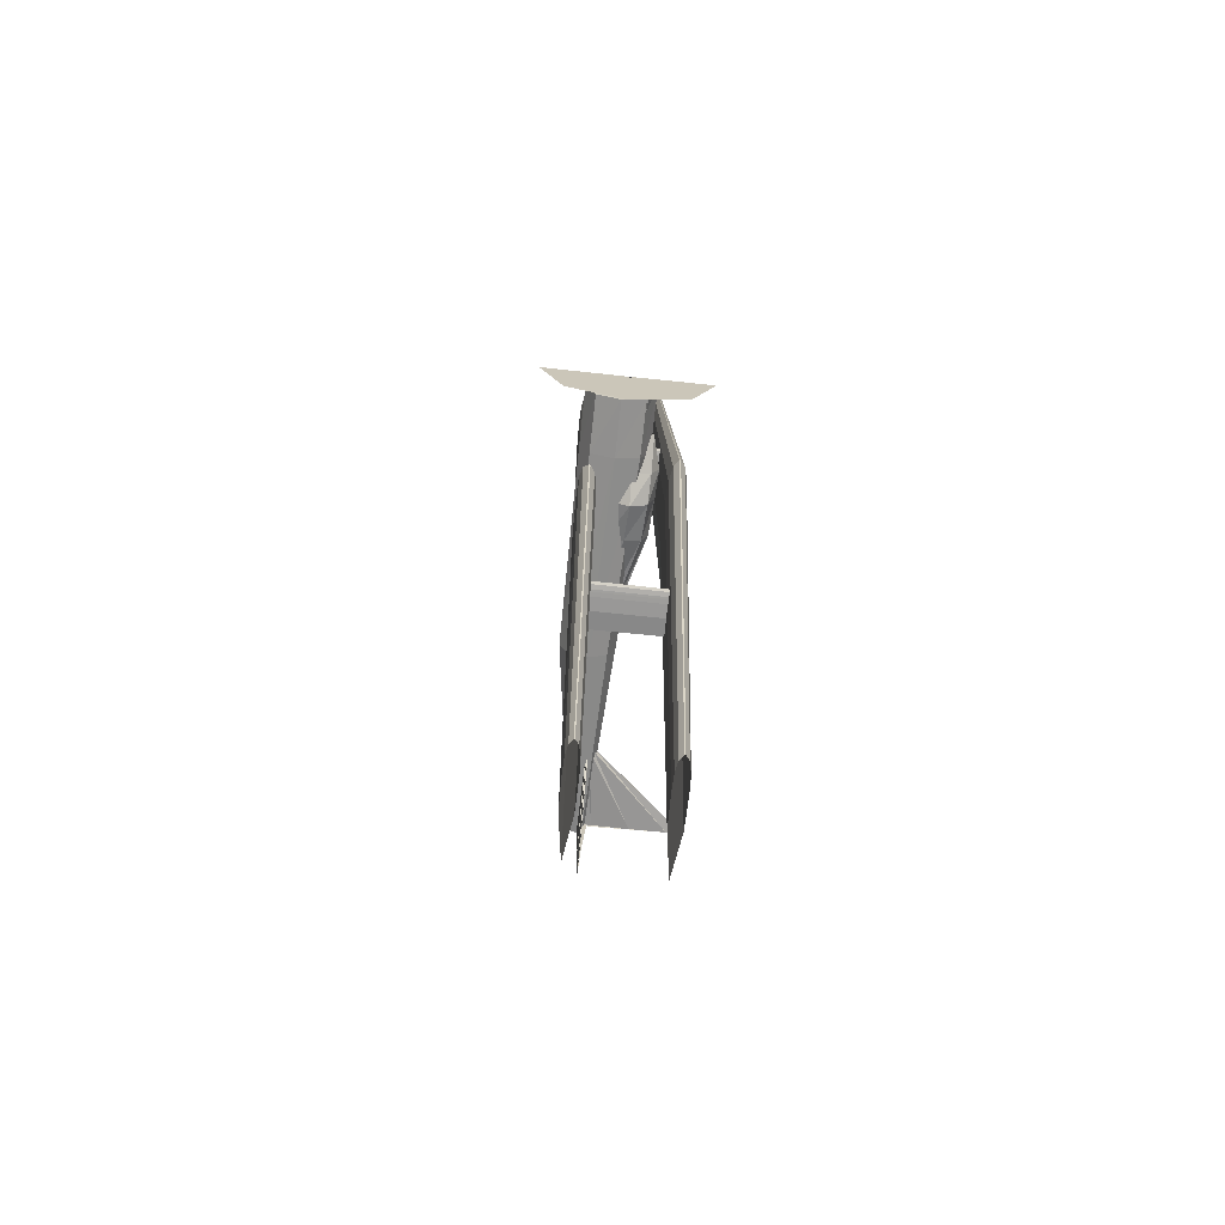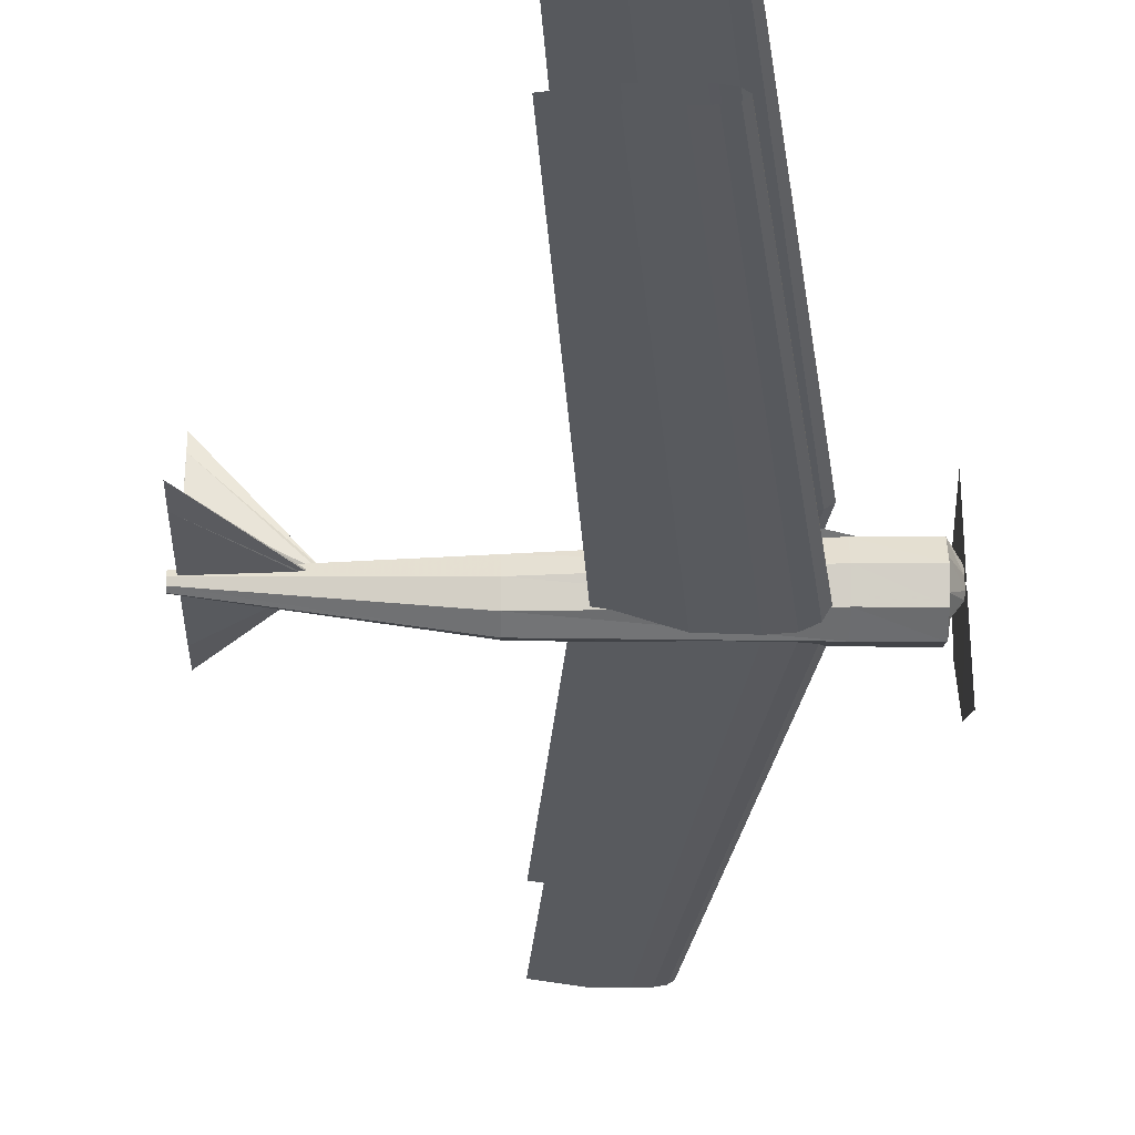
<metadata>
{"format":"obj","ext":"obj","renderer":"f3d","projection":"perspective","resolution":1024,"background":"white","views":[{"elev":-69.5,"azim":-96.1,"up":"+Y"},{"elev":-30.9,"azim":179.3,"up":"+Z"}]}
</metadata>
<code>
v 0.04578 0.001527 -0.0381
v -0.009957 0.001527 -0.04646
v -0.05176 0.001527 -0.04716
v -0.06221 0.001527 -0.04681
v -0.07266 0.001527 -0.04646
v -0.07962 0.001527 -0.04507
v -0.08659 0.001527 -0.04367
v -0.09356 0.001527 -0.0388
v -0.09356 0.001527 -0.0374
v -0.08659 0.001527 -0.03253
v -0.07962 0.001527 -0.03113
v -0.07266 0.001527 -0.02974
v -0.06569 0.001527 -0.02939
v -0.05176 0.001527 -0.02904
v -0.009957 0.001527 -0.02974
v 0.08167 0.4869 -0.0376
v 0.04118 0.4869 -0.04367
v 0.01081 0.4869 -0.04418
v 0.003215 0.4869 -0.04392
v -0.004378 0.4869 -0.04367
v -0.00944 0.4869 -0.04266
v -0.0145 0.4869 -0.04165
v -0.01956 0.4869 -0.0381
v -0.01956 0.4869 -0.03709
v -0.0145 0.4869 -0.03355
v -0.00944 0.4869 -0.03253
v -0.004378 0.4869 -0.03152
v 0.0006844 0.4869 -0.03127
v 0.01081 0.4869 -0.03102
v 0.04118 0.4869 -0.03152
v 0.04578 0.000615 -0.0381
v -0.009957 0.000615 -0.04646
v -0.05176 0.000615 -0.04716
v -0.06221 0.000615 -0.04681
v -0.07266 0.000615 -0.04646
v -0.07962 0.000615 -0.04507
v -0.08659 0.000615 -0.04367
v -0.09356 0.000615 -0.0388
v -0.09356 0.000615 -0.0374
v -0.08659 0.000615 -0.03253
v -0.07962 0.000615 -0.03113
v -0.07266 0.000615 -0.02974
v -0.06569 0.000615 -0.02939
v -0.05176 0.000615 -0.02904
v -0.009957 0.000615 -0.02974
v 0.08167 -0.4847 -0.0376
v 0.04118 -0.4847 -0.04367
v 0.01081 -0.4847 -0.04418
v 0.003215 -0.4847 -0.04392
v -0.004378 -0.4847 -0.04367
v -0.00944 -0.4847 -0.04266
v -0.0145 -0.4847 -0.04165
v -0.01956 -0.4847 -0.0381
v -0.01956 -0.4847 -0.03709
v -0.0145 -0.4847 -0.03355
v -0.00944 -0.4847 -0.03253
v -0.004378 -0.4847 -0.03152
v 0.0006844 -0.4847 -0.03127
v 0.01081 -0.4847 -0.03102
v 0.04118 -0.4847 -0.03152
v 0.04587 0.001064 0.04506
v -0.01121 0.001064 0.03649
v -0.05402 0.001064 0.03578
v -0.06472 0.001064 0.03614
v -0.07542 0.001064 0.03649
v -0.08256 0.001064 0.03792
v -0.08969 0.001064 0.03935
v -0.09683 0.001064 0.04434
v -0.09683 0.001064 0.04577
v -0.08969 0.001064 0.05076
v -0.08256 0.001064 0.05219
v -0.07542 0.001064 0.05362
v -0.06829 0.001064 0.05398
v -0.05402 0.001064 0.05433
v -0.01121 0.001064 0.05362
v 0.08153 0.5011 0.04358
v 0.04013 0.5011 0.03737
v 0.009083 0.5011 0.03685
v 0.001321 0.5011 0.03711
v -0.006441 0.5011 0.03737
v -0.01162 0.5011 0.0384
v -0.01679 0.5011 0.03944
v -0.02197 0.5011 0.04306
v -0.02197 0.5011 0.04409
v -0.01679 0.5011 0.04772
v -0.01162 0.5011 0.04875
v -0.006441 0.5011 0.04979
v -0.001266 0.5011 0.05004
v 0.009083 0.5011 0.0503
v 0.04013 0.5011 0.04979
v 0.04587 0.001077 0.04506
v -0.01121 0.001077 0.03649
v -0.05402 0.001077 0.03578
v -0.06472 0.001077 0.03614
v -0.07542 0.001077 0.03649
v -0.08256 0.001077 0.03792
v -0.08969 0.001077 0.03935
v -0.09683 0.001077 0.04434
v -0.09683 0.001077 0.04577
v -0.08969 0.001077 0.05076
v -0.08256 0.001077 0.05219
v -0.07542 0.001077 0.05362
v -0.06829 0.001077 0.05398
v -0.05402 0.001077 0.05433
v -0.01121 0.001077 0.05362
v 0.08153 -0.4989 0.04358
v 0.04013 -0.4989 0.03737
v 0.009083 -0.4989 0.03685
v 0.001321 -0.4989 0.03711
v -0.006441 -0.4989 0.03737
v -0.01162 -0.4989 0.0384
v -0.01679 -0.4989 0.03944
v -0.02197 -0.4989 0.04306
v -0.02197 -0.4989 0.04409
v -0.01679 -0.4989 0.04772
v -0.01162 -0.4989 0.04875
v -0.006441 -0.4989 0.04979
v -0.001266 -0.4989 0.05004
v 0.009083 -0.4989 0.0503
v 0.04013 -0.4989 0.04979
v -0.1583 0.001152 -0.04423
v -0.1583 0.001129 -0.04418
v -0.1583 0.001071 -0.04415
v -0.1583 0.001013 -0.04418
v -0.1583 0.0009897 -0.04423
v -0.1583 0.001013 -0.04429
v -0.1583 0.001071 -0.04432
v -0.1583 0.001129 -0.04429
v -0.157 0.03376 -0.01618
v -0.157 0.02419 0.007092
v -0.157 0.001071 0.01673
v -0.157 -0.02204 0.007092
v -0.157 -0.03162 -0.01618
v -0.157 -0.02204 -0.03945
v -0.157 0.001071 -0.04909
v -0.157 0.02419 -0.03945
v -0.1009 0.03308 -0.01616
v -0.1009 0.02371 0.007121
v -0.1009 0.001071 0.01676
v -0.1009 -0.02157 0.007121
v -0.1009 -0.03094 -0.01616
v -0.1009 -0.02157 -0.03945
v -0.1009 0.001071 -0.04909
v -0.1009 0.02371 -0.03945
v 0.09748 0.0245 -0.0213
v 0.09748 0.01764 -0.002408
v 0.09748 0.001071 0.005416
v 0.09748 -0.0155 -0.002408
v 0.09748 -0.02236 -0.0213
v 0.09748 -0.0155 -0.04018
v 0.09748 0.001071 -0.04801
v 0.09748 0.01764 -0.04018
v 0.2895 0.007423 -0.01252
v 0.2895 0.005562 -0.007349
v 0.2895 0.001071 -0.005207
v 0.2895 -0.003421 -0.007349
v 0.2895 -0.005282 -0.01252
v 0.2895 -0.003421 -0.01769
v 0.2895 0.001071 -0.01983
v 0.2895 0.005562 -0.01769
v -0.1703 0.001071 0.003012
v -0.1703 -0.003457 -0.002343
v -0.1703 -0.005332 -0.01527
v -0.1703 -0.003457 -0.0282
v -0.1703 0.001071 -0.03355
v -0.1705 0.001071 0.06961
v -0.1705 -0.05643 0.04579
v -0.1705 -0.08024 -0.01171
v -0.1705 -0.05643 -0.06921
v -0.1705 0.001071 -0.09302
v -0.1703 0.001071 -0.007227
v -0.1703 -0.001193 -0.007771
v -0.1703 -0.00213 -0.009084
v -0.1703 -0.001193 -0.0104
v -0.1703 0.001071 -0.01094
v -0.1685 0.007108 -0.009425
v -0.1685 0.005226 -0.0008197
v -0.1685 0.0006823 0.002746
v -0.1685 -0.003862 -0.0008197
v -0.1685 -0.005744 -0.009425
v -0.1685 -0.003862 -0.01803
v -0.1685 0.0006823 -0.0216
v -0.1685 0.005226 -0.01803
v -0.157 0.03066 -0.01036
v -0.157 0.02188 0.008407
v -0.157 0.0006823 0.01618
v -0.157 -0.02051 0.008407
v -0.157 -0.02929 -0.01036
v -0.157 -0.02051 -0.02912
v -0.157 0.0006823 -0.03689
v -0.157 0.02188 -0.02912
v -0.1315 0.02933 -0.0138
v -0.1315 0.02094 0.007338
v -0.1315 0.0006823 0.01609
v -0.1315 -0.01957 0.007338
v -0.1315 -0.02797 -0.0138
v -0.1315 -0.01957 -0.03494
v -0.1315 0.0006823 -0.0437
v -0.1315 0.02094 -0.03494
v -0.07402 0.02633 -0.01387
v -0.07402 0.01882 0.007183
v -0.07402 0.0006823 0.01591
v -0.07402 -0.01745 0.007183
v -0.07402 -0.02497 -0.01387
v -0.07402 -0.01745 -0.03493
v -0.07402 0.0006823 -0.04365
v -0.07402 0.01882 -0.03493
v -0.01102 0.02304 -0.01073
v -0.01102 0.01649 0.007958
v -0.01102 0.0006823 0.0157
v -0.01102 -0.01513 0.007958
v -0.01102 -0.02168 -0.01073
v -0.01102 -0.01513 -0.02942
v -0.01102 0.0006823 -0.03716
v -0.01102 0.01649 -0.02942
v 0.003834 0.003883 -0.01004
v 0.003834 0.002946 -0.00778
v 0.003834 0.0006823 -0.006842
v 0.003834 -0.001582 -0.00778
v 0.003834 -0.00252 -0.01004
v 0.003834 -0.001582 -0.01231
v 0.003834 0.0006823 -0.01324
v 0.003834 0.002946 -0.01231
v -0.1685 0.007886 -0.009425
v -0.1685 0.006003 -0.0008197
v -0.1685 0.001459 0.002746
v -0.1685 -0.003084 -0.0008197
v -0.1685 -0.004966 -0.009425
v -0.1685 -0.003084 -0.01803
v -0.1685 0.001459 -0.0216
v -0.1685 0.006003 -0.01803
v -0.157 0.03143 -0.01036
v -0.157 0.02265 0.008407
v -0.157 0.001459 0.01618
v -0.157 -0.01974 0.008407
v -0.157 -0.02852 -0.01036
v -0.157 -0.01974 -0.02912
v -0.157 0.001459 -0.03689
v -0.157 0.02265 -0.02912
v -0.1315 0.03011 -0.0138
v -0.1315 0.02172 0.007338
v -0.1315 0.001459 0.01609
v -0.1315 -0.0188 0.007338
v -0.1315 -0.02719 -0.0138
v -0.1315 -0.0188 -0.03494
v -0.1315 0.001459 -0.0437
v -0.1315 0.02172 -0.03494
v -0.07402 0.02711 -0.01387
v -0.07402 0.01959 0.007183
v -0.07402 0.001459 0.01591
v -0.07402 -0.01668 0.007183
v -0.07402 -0.02419 -0.01387
v -0.07402 -0.01668 -0.03493
v -0.07402 0.001459 -0.04365
v -0.07402 0.01959 -0.03493
v -0.01102 0.02382 -0.01073
v -0.01102 0.01727 0.007958
v -0.01102 0.001459 0.0157
v -0.01102 -0.01435 0.007958
v -0.01102 -0.0209 -0.01073
v -0.01102 -0.01435 -0.02942
v -0.01102 0.001459 -0.03716
v -0.01102 0.01727 -0.02942
v 0.003834 0.004661 -0.01004
v 0.003834 0.003723 -0.00778
v 0.003834 0.001459 -0.006842
v 0.003834 -0.000804 -0.00778
v 0.003834 -0.001742 -0.01004
v 0.003834 -0.000804 -0.01231
v 0.003834 0.001459 -0.01324
v 0.003834 0.003723 -0.01231
v 0.2014 0.007474 -0.008418
v 0.2014 0.005598 -0.00486
v 0.2014 0.001071 -0.003385
v 0.2014 -0.003457 -0.00486
v 0.2014 -0.005332 -0.008418
v 0.2014 -0.003457 -0.01198
v 0.2014 0.001071 -0.01345
v 0.2014 0.005598 -0.01198
v 0.2829 0.002697 0.03867
v 0.2829 0.00222 0.07552
v 0.2829 0.001071 0.09079
v 0.2829 -7.87e-05 0.07552
v 0.2829 -0.0005555 0.03867
v 0.2829 -7.87e-05 0.001816
v 0.2829 0.001071 -0.01345
v 0.2829 0.00222 0.001816
v 0.2832 0.004272 0.005299
v 0.2832 0.003334 0.01919
v 0.2832 0.001071 0.02495
v 0.2832 -0.001193 0.01919
v 0.2832 -0.00213 0.005299
v 0.2832 -0.001193 -0.008597
v 0.2832 0.001071 -0.01435
v 0.2832 0.003334 -0.008597
v -0.1184 0.001071 0.01855
v -0.1184 -0.003457 0.01172
v -0.1184 -0.005332 -0.004762
v -0.1184 -0.003457 -0.02124
v -0.1184 0.001071 -0.02807
v -0.08529 0.001071 0.02709
v -0.08529 -0.01324 0.01952
v -0.08529 -0.01916 0.001236
v -0.08529 -0.01324 -0.01704
v -0.08529 0.001071 -0.02462
v -0.05708 0.001071 0.0259
v -0.05708 -0.02157 0.01894
v -0.05708 -0.03094 0.002115
v -0.05708 -0.02157 -0.01471
v -0.05708 0.001071 -0.02167
v -0.02041 0.001071 0.02378
v -0.02041 -0.0153 0.017
v -0.02041 -0.02208 0.0006329
v -0.02041 -0.0153 -0.01573
v -0.02041 0.001071 -0.02251
v 0.06207 0.001071 0.00119
v 0.06207 -0.001193 -0.002559
v 0.06207 -0.00213 -0.01161
v 0.06207 -0.001193 -0.02066
v 0.06207 0.001071 -0.0244
v 0.2015 0.002697 -0.01044
v 0.2015 0.00222 -0.00929
v 0.2015 0.001071 -0.008814
v 0.2015 -7.87e-05 -0.00929
v 0.2015 -0.0005555 -0.01044
v 0.2015 -7.87e-05 -0.01159
v 0.2015 0.001071 -0.01207
v 0.2015 0.00222 -0.01159
v 0.2831 0.108 -0.01051
v 0.2831 0.07665 -0.009339
v 0.2831 0.001071 -0.008852
v 0.2831 -0.07451 -0.009339
v 0.2831 -0.1058 -0.01051
v 0.2831 -0.07451 -0.01169
v 0.2831 0.001071 -0.01217
v 0.2831 0.07665 -0.01169
v 0.2832 0.004272 -0.004714
v 0.2832 0.003334 -0.003064
v 0.2832 0.001071 -0.00238
v 0.2832 -0.001193 -0.003064
v 0.2832 -0.00213 -0.004714
v 0.2832 -0.001193 -0.006365
v 0.2832 0.001071 -0.007048
v 0.2832 0.003334 -0.006365
v -0.04496 0.2112 -0.0392
v -0.04277 0.2126 -0.0392
v -0.04058 0.2129 -0.0392
v -0.03839 0.2133 -0.0392
v -0.0362 0.2133 -0.0392
v -0.03182 0.2134 -0.0392
v -0.01868 0.2133 -0.0392
v -0.00116 0.2112 -0.0392
v -0.01868 0.2092 -0.0392
v -0.03182 0.209 -0.0392
v -0.0362 0.2091 -0.0392
v -0.03839 0.2092 -0.0392
v -0.04058 0.2095 -0.0392
v -0.04277 0.2099 -0.0392
v -0.0445 0.2112 0.04826
v -0.04235 0.2126 0.04826
v -0.0402 0.2129 0.04826
v -0.03805 0.2132 0.04826
v -0.03589 0.2133 0.04826
v -0.03159 0.2134 0.04826
v -0.01868 0.2132 0.04826
v -0.001463 0.2112 0.04826
v -0.01868 0.2092 0.04826
v -0.03159 0.2091 0.04826
v -0.03589 0.2092 0.04826
v -0.03805 0.2092 0.04826
v -0.0402 0.2096 0.04826
v -0.04235 0.2099 0.04826
v -0.04496 -0.2091 -0.0392
v -0.04277 -0.2077 -0.0392
v -0.04058 -0.2074 -0.0392
v -0.03839 -0.2071 -0.0392
v -0.0362 -0.207 -0.0392
v -0.03182 -0.2069 -0.0392
v -0.01868 -0.2071 -0.0392
v -0.00116 -0.2091 -0.0392
v -0.01868 -0.2111 -0.0392
v -0.03182 -0.2113 -0.0392
v -0.0362 -0.2112 -0.0392
v -0.03839 -0.2111 -0.0392
v -0.04058 -0.2108 -0.0392
v -0.04277 -0.2104 -0.0392
v -0.0445 -0.2091 0.04826
v -0.04235 -0.2078 0.04826
v -0.0402 -0.2074 0.04826
v -0.03805 -0.2071 0.04826
v -0.03589 -0.207 0.04826
v -0.03159 -0.2069 0.04826
v -0.01868 -0.2071 0.04826
v -0.001463 -0.2091 0.04826
v -0.01868 -0.2111 0.04826
v -0.03159 -0.2112 0.04826
v -0.03589 -0.2112 0.04826
v -0.03805 -0.2111 0.04826
v -0.0402 -0.2107 0.04826
v -0.04235 -0.2104 0.04826
v -0.1009 -0.0005303 -0.0381
v -0.08173 -0.0005303 -0.0381
v -0.08173 0.009074 -0.0381
v -0.1009 0.009074 -0.0381
v -0.1009 -0.0005303 -0.02209
v -0.08173 -0.0005303 -0.02209
v -0.08173 0.009074 -0.02209
v -0.1009 0.009074 -0.02209
f 1 17 16
f 2 18 17
f 3 19 18
f 4 20 19
f 5 21 20
f 6 22 21
f 7 23 22
f 8 24 23
f 9 25 24
f 10 26 25
f 11 27 26
f 12 28 27
f 13 29 28
f 14 30 29
f 15 16 30
f 1 2 17
f 2 3 18
f 3 4 19
f 4 5 20
f 5 6 21
f 6 7 22
f 7 8 23
f 8 9 24
f 9 10 25
f 10 11 26
f 11 12 27
f 12 13 28
f 13 14 29
f 14 15 30
f 15 1 16
f 31 47 46
f 32 48 47
f 33 49 48
f 34 50 49
f 35 51 50
f 36 52 51
f 37 53 52
f 38 54 53
f 39 55 54
f 40 56 55
f 41 57 56
f 42 58 57
f 43 59 58
f 44 60 59
f 45 46 60
f 31 32 47
f 32 33 48
f 33 34 49
f 34 35 50
f 35 36 51
f 36 37 52
f 37 38 53
f 38 39 54
f 39 40 55
f 40 41 56
f 41 42 57
f 42 43 58
f 43 44 59
f 44 45 60
f 45 31 46
f 61 77 76
f 62 78 77
f 63 79 78
f 64 80 79
f 65 81 80
f 66 82 81
f 67 83 82
f 68 84 83
f 69 85 84
f 70 86 85
f 71 87 86
f 72 88 87
f 73 89 88
f 74 90 89
f 75 76 90
f 61 62 77
f 62 63 78
f 63 64 79
f 64 65 80
f 65 66 81
f 66 67 82
f 67 68 83
f 68 69 84
f 69 70 85
f 70 71 86
f 71 72 87
f 72 73 88
f 73 74 89
f 74 75 90
f 75 61 76
f 91 107 106
f 92 108 107
f 93 109 108
f 94 110 109
f 95 111 110
f 96 112 111
f 97 113 112
f 98 114 113
f 99 115 114
f 100 116 115
f 101 117 116
f 102 118 117
f 103 119 118
f 104 120 119
f 105 106 120
f 91 92 107
f 92 93 108
f 93 94 109
f 94 95 110
f 95 96 111
f 96 97 112
f 97 98 113
f 98 99 114
f 99 100 115
f 100 101 116
f 101 102 117
f 102 103 118
f 103 104 119
f 104 105 120
f 105 91 106
f 121 130 129
f 122 131 130
f 123 132 131
f 124 133 132
f 125 134 133
f 126 135 134
f 127 136 135
f 128 129 136
f 129 138 137
f 130 139 138
f 131 140 139
f 132 141 140
f 133 142 141
f 134 143 142
f 135 144 143
f 136 137 144
f 137 146 145
f 138 147 146
f 139 148 147
f 140 149 148
f 141 150 149
f 142 151 150
f 143 152 151
f 144 145 152
f 145 154 153
f 146 155 154
f 147 156 155
f 148 157 156
f 149 158 157
f 150 159 158
f 151 160 159
f 152 153 160
f 121 122 130
f 122 123 131
f 123 124 132
f 124 125 133
f 125 126 134
f 126 127 135
f 127 128 136
f 128 121 129
f 129 130 138
f 130 131 139
f 131 132 140
f 132 133 141
f 133 134 142
f 134 135 143
f 135 136 144
f 136 129 137
f 137 138 146
f 138 139 147
f 139 140 148
f 140 141 149
f 141 142 150
f 142 143 151
f 143 144 152
f 144 137 145
f 145 146 154
f 146 147 155
f 147 148 156
f 148 149 157
f 149 150 158
f 150 151 159
f 151 152 160
f 152 145 153
f 161 167 166
f 162 168 167
f 163 169 168
f 164 170 169
f 166 172 171
f 167 173 172
f 168 174 173
f 169 175 174
f 161 162 167
f 162 163 168
f 163 164 169
f 164 165 170
f 166 167 172
f 167 168 173
f 168 169 174
f 169 170 175
f 176 185 184
f 177 186 185
f 178 187 186
f 179 188 187
f 180 189 188
f 181 190 189
f 182 191 190
f 183 184 191
f 184 193 192
f 185 194 193
f 186 195 194
f 187 196 195
f 188 197 196
f 189 198 197
f 190 199 198
f 191 192 199
f 192 201 200
f 193 202 201
f 194 203 202
f 195 204 203
f 196 205 204
f 197 206 205
f 198 207 206
f 199 200 207
f 200 209 208
f 201 210 209
f 202 211 210
f 203 212 211
f 204 213 212
f 205 214 213
f 206 215 214
f 207 208 215
f 208 217 216
f 209 218 217
f 210 219 218
f 211 220 219
f 212 221 220
f 213 222 221
f 214 223 222
f 215 216 223
f 176 177 185
f 177 178 186
f 178 179 187
f 179 180 188
f 180 181 189
f 181 182 190
f 182 183 191
f 183 176 184
f 184 185 193
f 185 186 194
f 186 187 195
f 187 188 196
f 188 189 197
f 189 190 198
f 190 191 199
f 191 184 192
f 192 193 201
f 193 194 202
f 194 195 203
f 195 196 204
f 196 197 205
f 197 198 206
f 198 199 207
f 199 192 200
f 200 201 209
f 201 202 210
f 202 203 211
f 203 204 212
f 204 205 213
f 205 206 214
f 206 207 215
f 207 200 208
f 208 209 217
f 209 210 218
f 210 211 219
f 211 212 220
f 212 213 221
f 213 214 222
f 214 215 223
f 215 208 216
f 224 233 232
f 225 234 233
f 226 235 234
f 227 236 235
f 228 237 236
f 229 238 237
f 230 239 238
f 231 232 239
f 232 241 240
f 233 242 241
f 234 243 242
f 235 244 243
f 236 245 244
f 237 246 245
f 238 247 246
f 239 240 247
f 240 249 248
f 241 250 249
f 242 251 250
f 243 252 251
f 244 253 252
f 245 254 253
f 246 255 254
f 247 248 255
f 248 257 256
f 249 258 257
f 250 259 258
f 251 260 259
f 252 261 260
f 253 262 261
f 254 263 262
f 255 256 263
f 256 265 264
f 257 266 265
f 258 267 266
f 259 268 267
f 260 269 268
f 261 270 269
f 262 271 270
f 263 264 271
f 224 225 233
f 225 226 234
f 226 227 235
f 227 228 236
f 228 229 237
f 229 230 238
f 230 231 239
f 231 224 232
f 232 233 241
f 233 234 242
f 234 235 243
f 235 236 244
f 236 237 245
f 237 238 246
f 238 239 247
f 239 232 240
f 240 241 249
f 241 242 250
f 242 243 251
f 243 244 252
f 244 245 253
f 245 246 254
f 246 247 255
f 247 240 248
f 248 249 257
f 249 250 258
f 250 251 259
f 251 252 260
f 252 253 261
f 253 254 262
f 254 255 263
f 255 248 256
f 256 257 265
f 257 258 266
f 258 259 267
f 259 260 268
f 260 261 269
f 261 262 270
f 262 263 271
f 263 256 264
f 272 281 280
f 273 282 281
f 274 283 282
f 275 284 283
f 276 285 284
f 277 286 285
f 278 287 286
f 279 280 287
f 280 289 288
f 281 290 289
f 282 291 290
f 283 292 291
f 284 293 292
f 285 294 293
f 286 295 294
f 287 288 295
f 272 273 281
f 273 274 282
f 274 275 283
f 275 276 284
f 276 277 285
f 277 278 286
f 278 279 287
f 279 272 280
f 280 281 289
f 281 282 290
f 282 283 291
f 283 284 292
f 284 285 293
f 285 286 294
f 286 287 295
f 287 280 288
f 296 302 301
f 297 303 302
f 298 304 303
f 299 305 304
f 301 307 306
f 302 308 307
f 303 309 308
f 304 310 309
f 306 312 311
f 307 313 312
f 308 314 313
f 309 315 314
f 311 317 316
f 312 318 317
f 313 319 318
f 314 320 319
f 296 297 302
f 297 298 303
f 298 299 304
f 299 300 305
f 301 302 307
f 302 303 308
f 303 304 309
f 304 305 310
f 306 307 312
f 307 308 313
f 308 309 314
f 309 310 315
f 311 312 317
f 312 313 318
f 313 314 319
f 314 315 320
f 321 330 329
f 322 331 330
f 323 332 331
f 324 333 332
f 325 334 333
f 326 335 334
f 327 336 335
f 328 329 336
f 329 338 337
f 330 339 338
f 331 340 339
f 332 341 340
f 333 342 341
f 334 343 342
f 335 344 343
f 336 337 344
f 321 322 330
f 322 323 331
f 323 324 332
f 324 325 333
f 325 326 334
f 326 327 335
f 327 328 336
f 328 321 329
f 329 330 338
f 330 331 339
f 331 332 340
f 332 333 341
f 333 334 342
f 334 335 343
f 335 336 344
f 336 329 337
f 345 360 359
f 346 361 360
f 347 362 361
f 348 363 362
f 349 364 363
f 350 365 364
f 351 366 365
f 352 367 366
f 353 368 367
f 354 369 368
f 355 370 369
f 356 371 370
f 357 372 371
f 358 359 372
f 345 346 360
f 346 347 361
f 347 348 362
f 348 349 363
f 349 350 364
f 350 351 365
f 351 352 366
f 352 353 367
f 353 354 368
f 354 355 369
f 355 356 370
f 356 357 371
f 357 358 372
f 358 345 359
f 373 388 387
f 374 389 388
f 375 390 389
f 376 391 390
f 377 392 391
f 378 393 392
f 379 394 393
f 380 395 394
f 381 396 395
f 382 397 396
f 383 398 397
f 384 399 398
f 385 400 399
f 386 387 400
f 373 374 388
f 374 375 389
f 375 376 390
f 376 377 391
f 377 378 392
f 378 379 393
f 379 380 394
f 380 381 395
f 381 382 396
f 382 383 397
f 383 384 398
f 384 385 399
f 385 386 400
f 386 373 387
f 401 404 402
f 402 404 403
f 401 406 405
f 401 402 406
f 401 405 404
f 404 405 408
f 404 408 407
f 404 407 403
f 402 407 406
f 402 403 407
f 406 408 405
f 406 407 408

</code>
